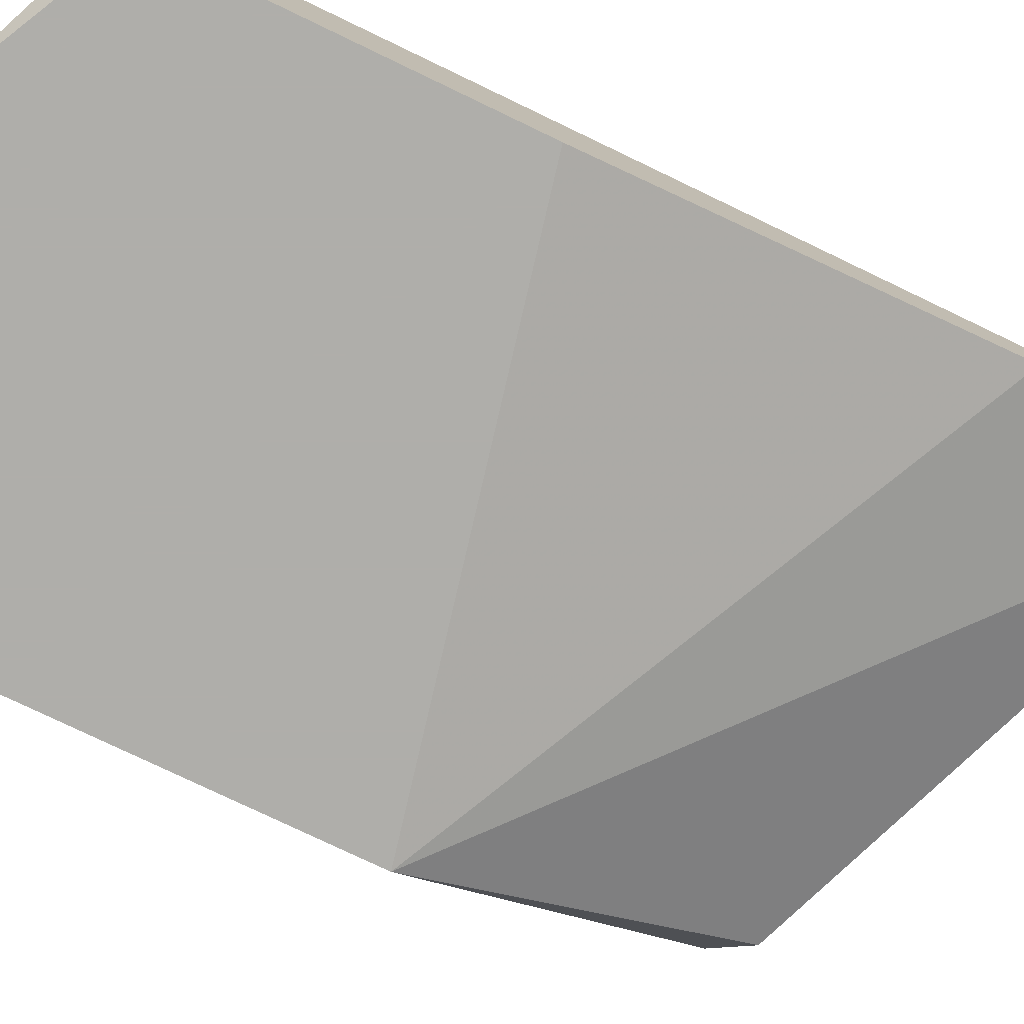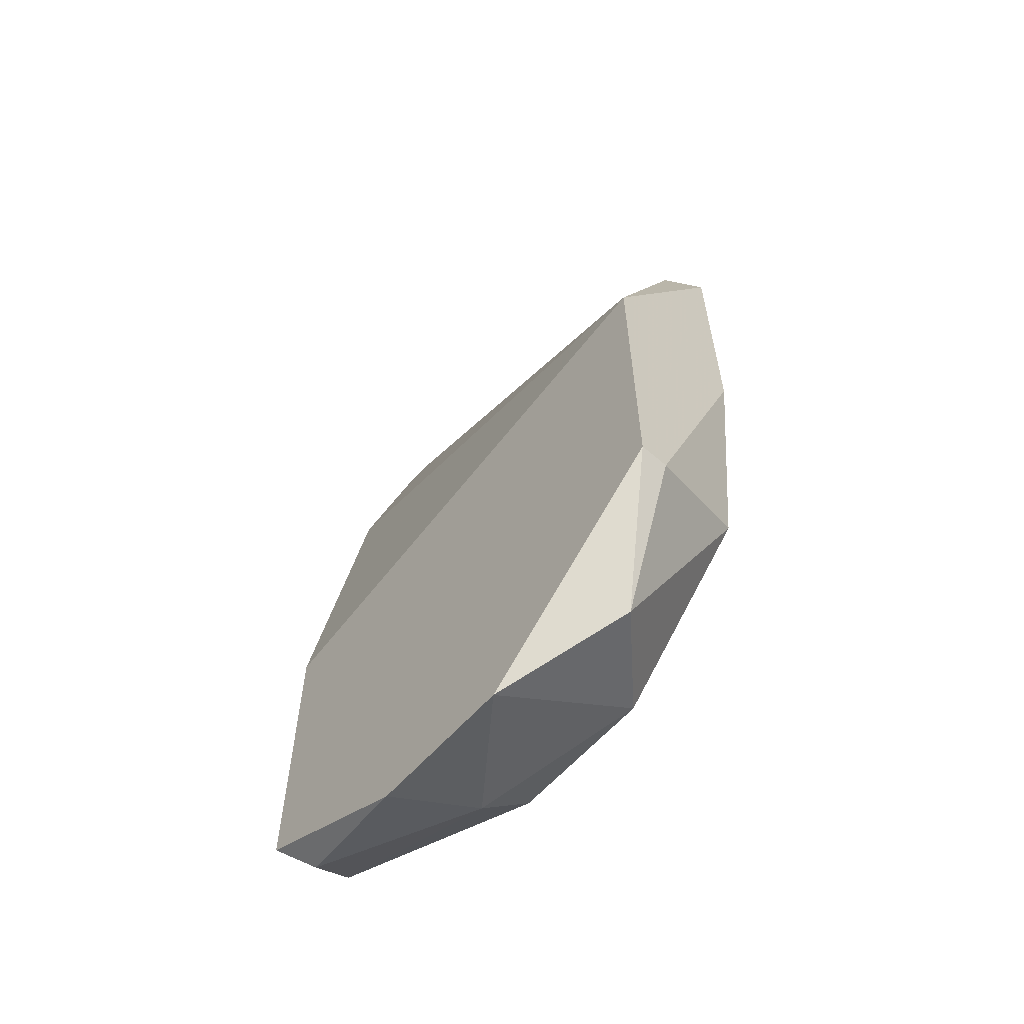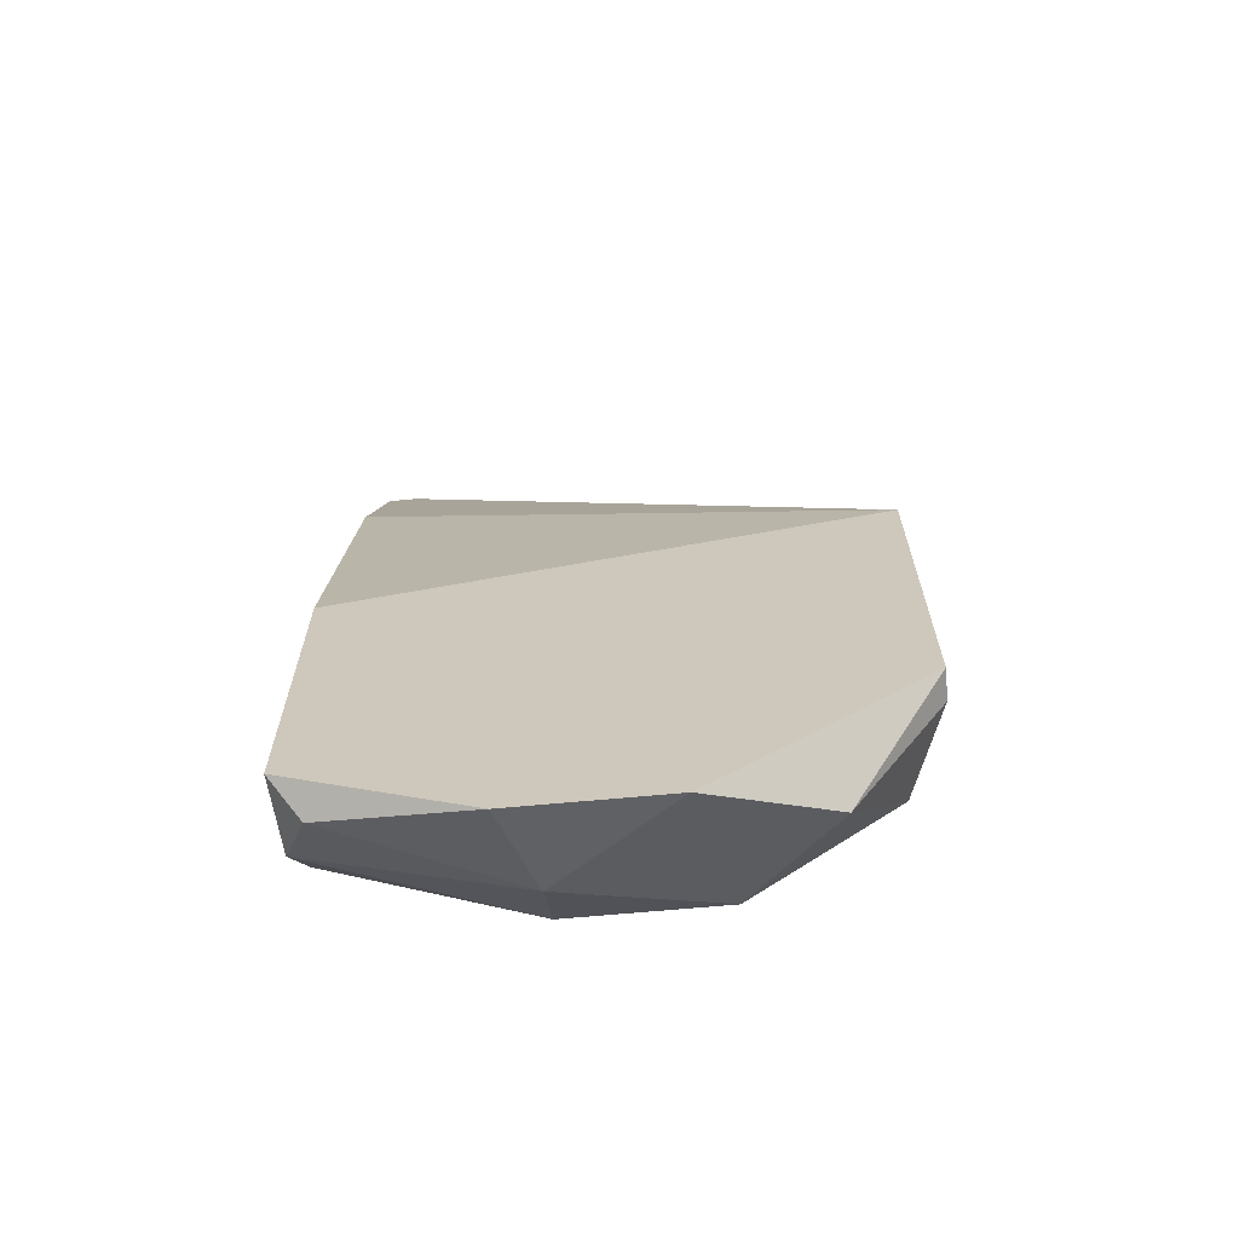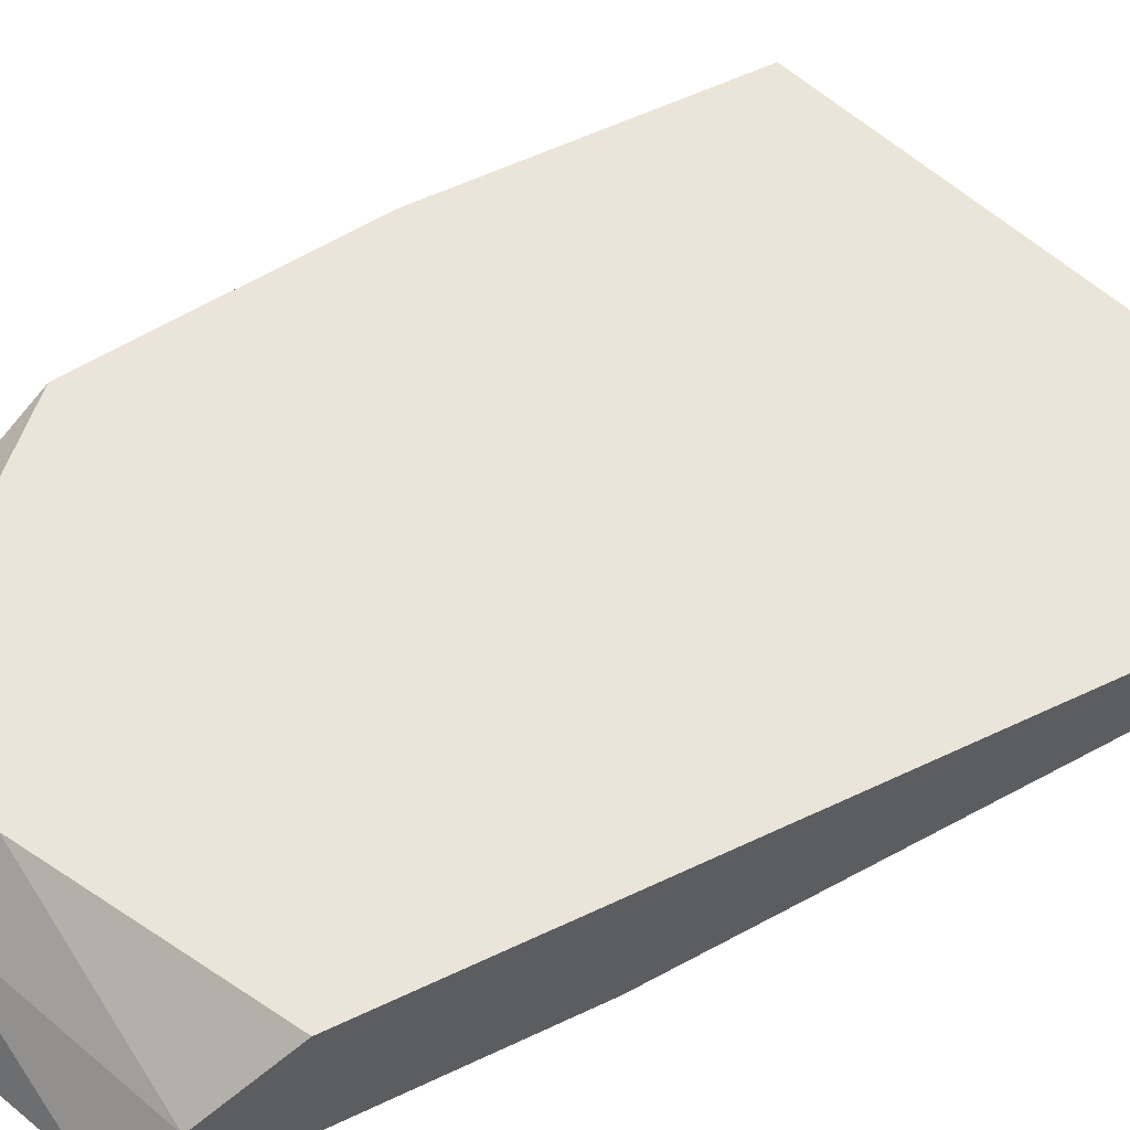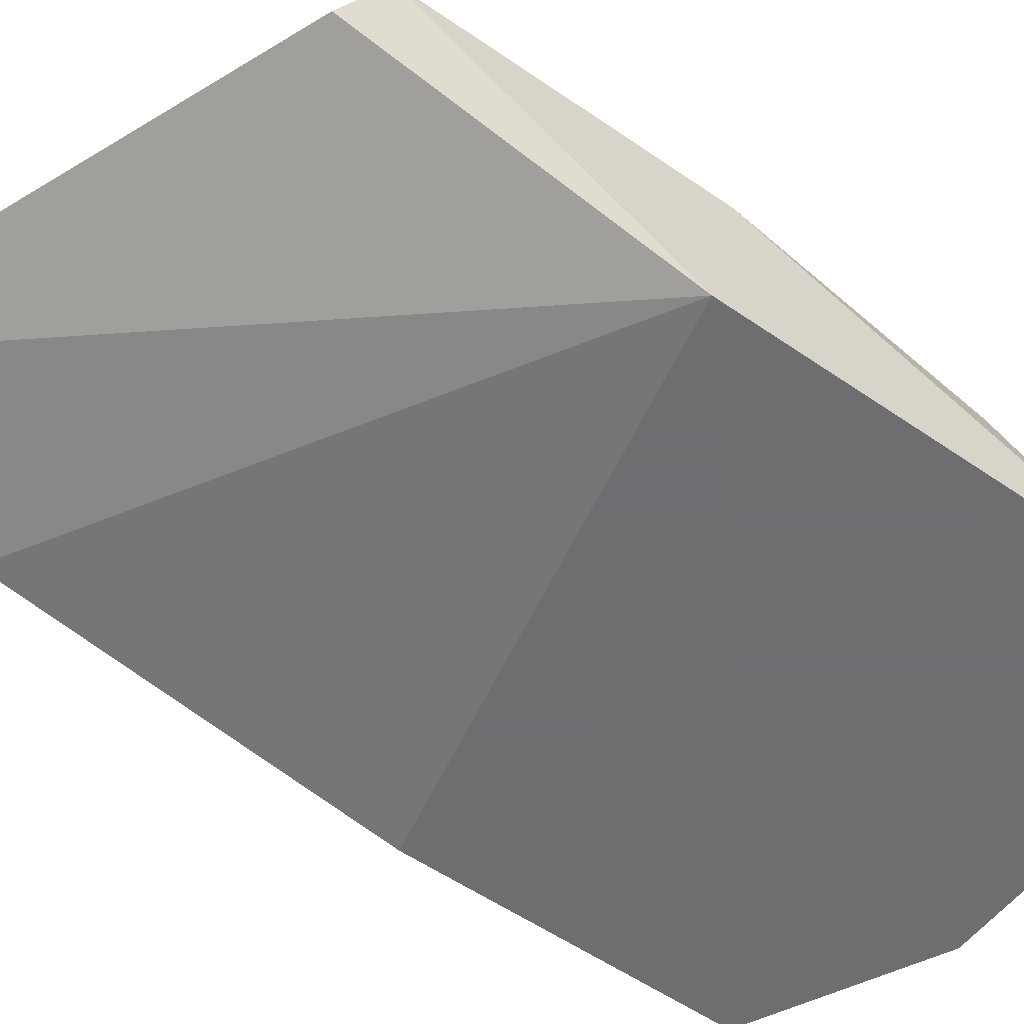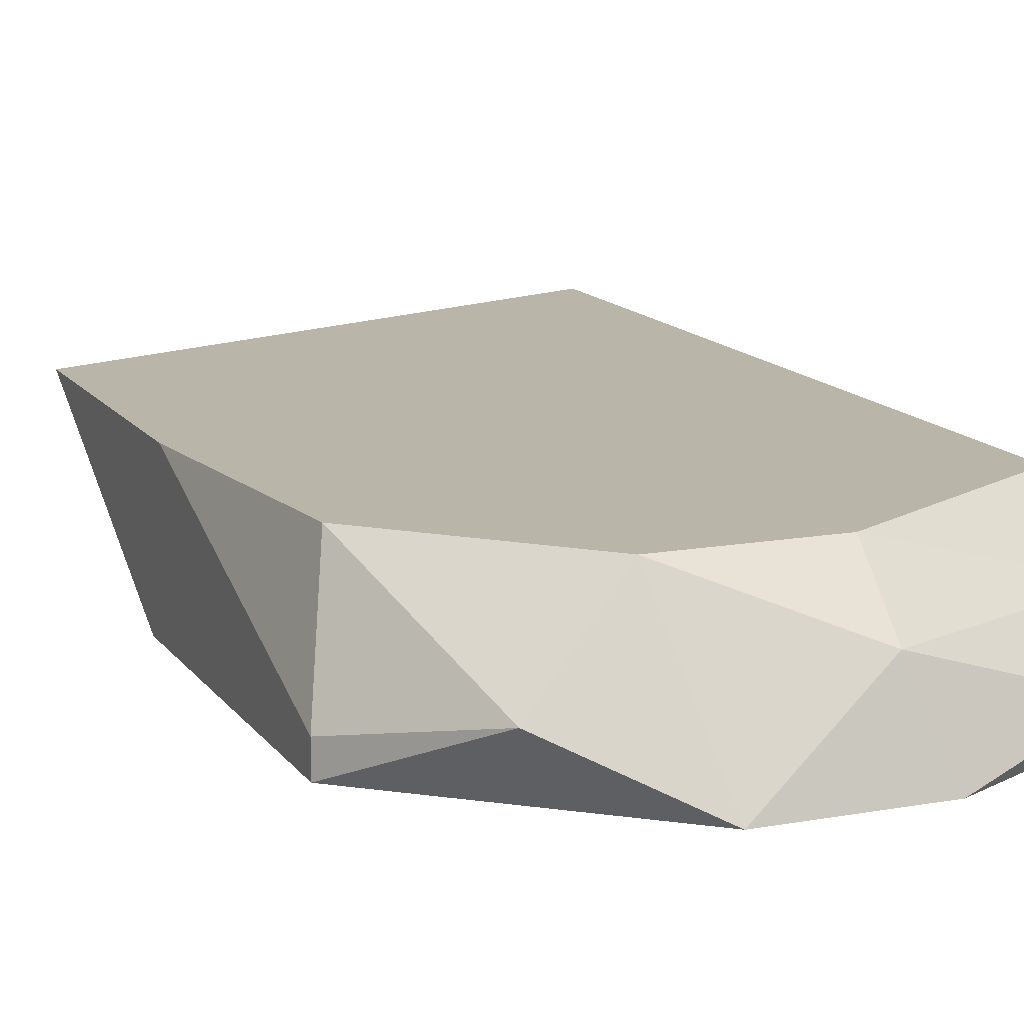
<metadata>
{"format":"obj","ext":"obj","renderer":"f3d","projection":"perspective","resolution":1024,"background":"white","views":[{"elev":-77.6,"azim":64.4,"up":"+Z"},{"elev":-61.1,"azim":-131.4,"up":"+Y"},{"elev":-66.8,"azim":-174.7,"up":"+Y"},{"elev":59.2,"azim":64.1,"up":"+Z"},{"elev":-54.4,"azim":-126.4,"up":"+Z"},{"elev":13.5,"azim":-22.3,"up":"+Z"}]}
</metadata>
<code>
v -0.008811 -0.01433 0.00956
v -0.008811 -0.03522 0.01061
v -0.002544 -0.04358 0.005383
v 0.001634 -0.04044 0.01061
v 0.001634 -0.04253 0.008516
v 0.007901 -0.04148 0.006428
v 0.007901 -0.008063 0.00956
v -0.003588 -0.04044 0.01061
v 0.008946 -0.02895 0.005383
v 0.008946 -0.04044 0.005383
v 0.008946 -0.03626 0.01061
v 0.008946 -0.01538 0.007472
v 0.008946 -0.008063 0.00956
v 0.008946 -0.008063 0.01061
v 0.008946 -0.03939 0.008516
v -0.006721 -0.04148 0.007472
v -0.009857 -0.02582 0.01061
v -0.009857 -0.01538 0.01061
v -0.009857 -0.02478 0.005383
v -0.009857 -0.0373 0.005383
v -0.009857 -0.0373 0.006428
v 0.002677 -0.04358 0.005383
f 12 19 7
f 20 21 18
f 20 18 19
f 18 8 11
f 20 19 9
f 13 11 9
f 20 9 3
f 11 13 14
f 18 11 14
f 8 18 2
f 19 18 1
f 18 14 1
f 13 9 12
f 9 19 12
f 9 11 10
f 3 9 10
f 8 3 5
f 21 20 16
f 20 3 16
f 3 8 16
f 2 21 16
f 8 2 16
f 11 8 4
f 8 5 4
f 10 6 22
f 3 10 22
f 6 5 22
f 5 3 22
f 18 21 17
f 21 2 17
f 2 18 17
f 6 10 15
f 10 11 15
f 5 6 15
f 11 4 15
f 4 5 15
f 14 13 7
f 19 1 7
f 1 14 7
f 13 12 7

</code>
